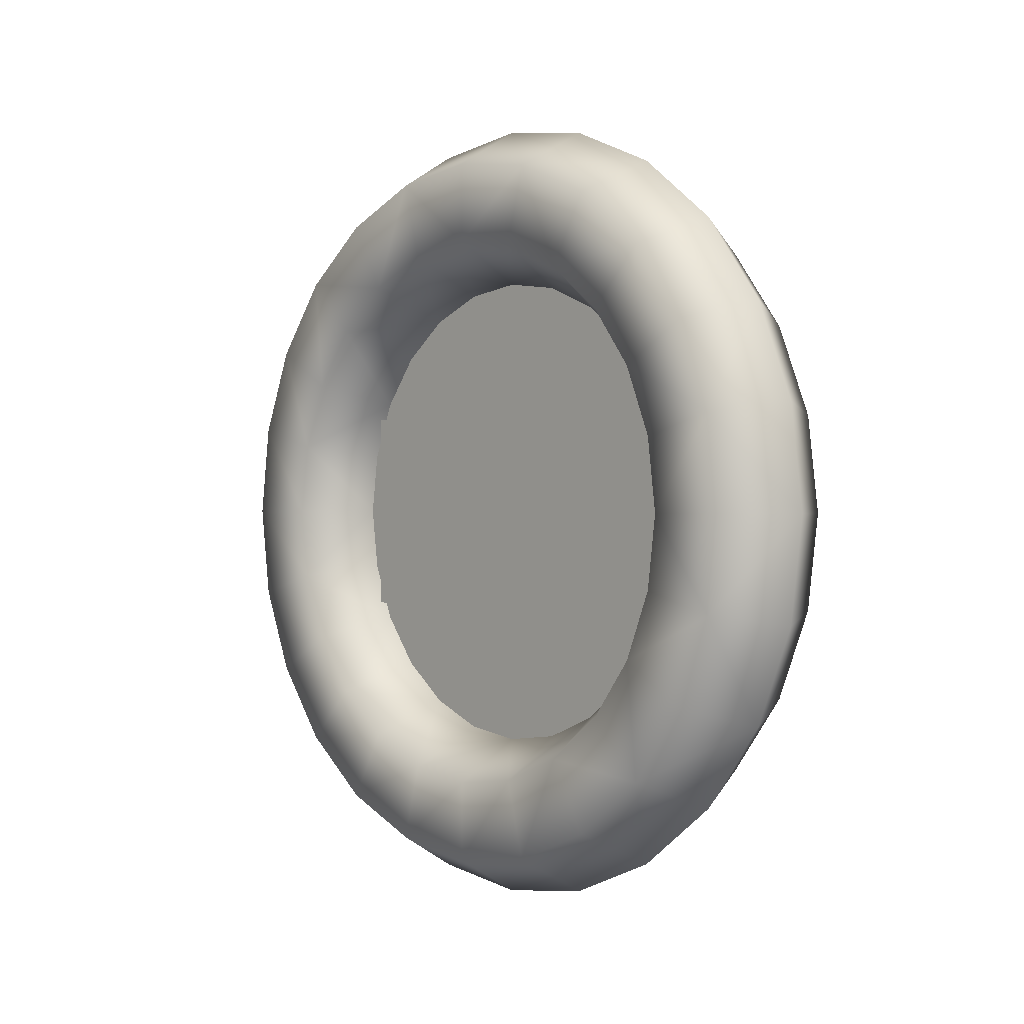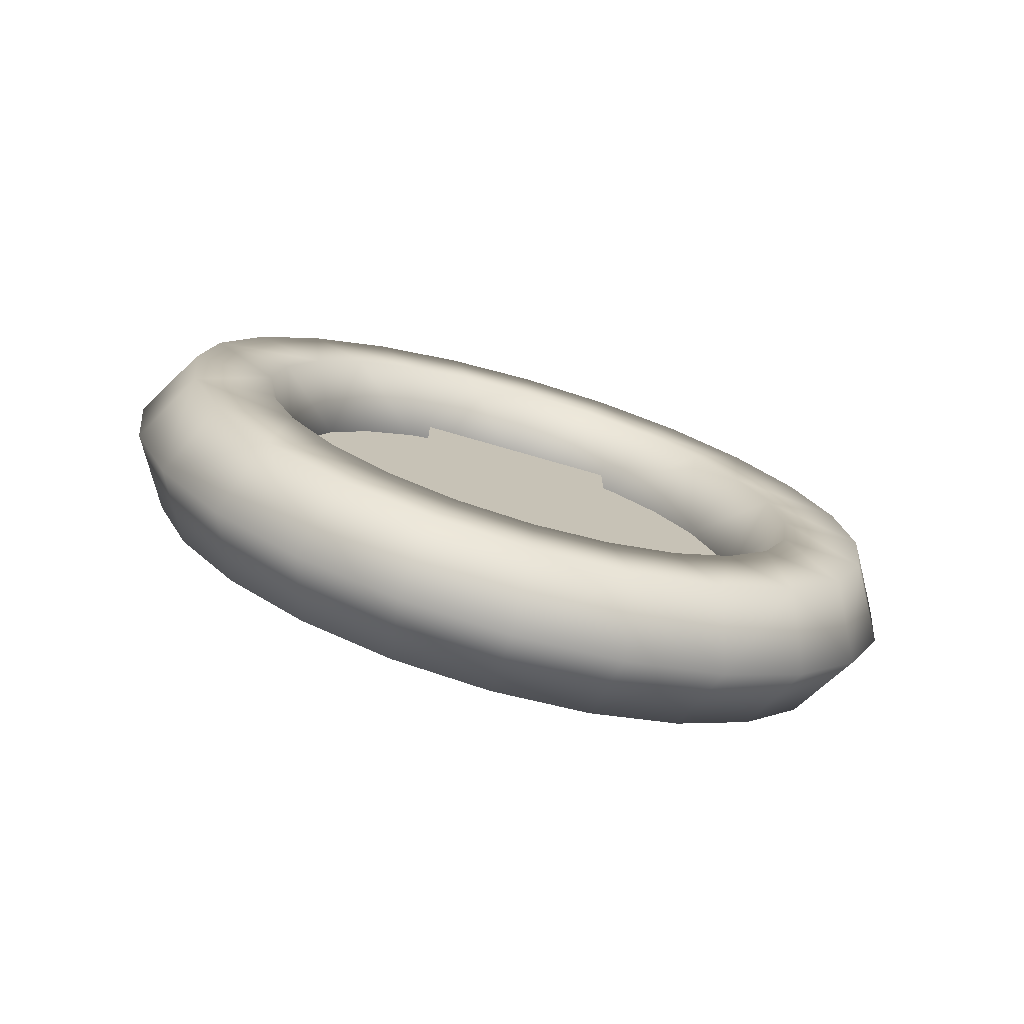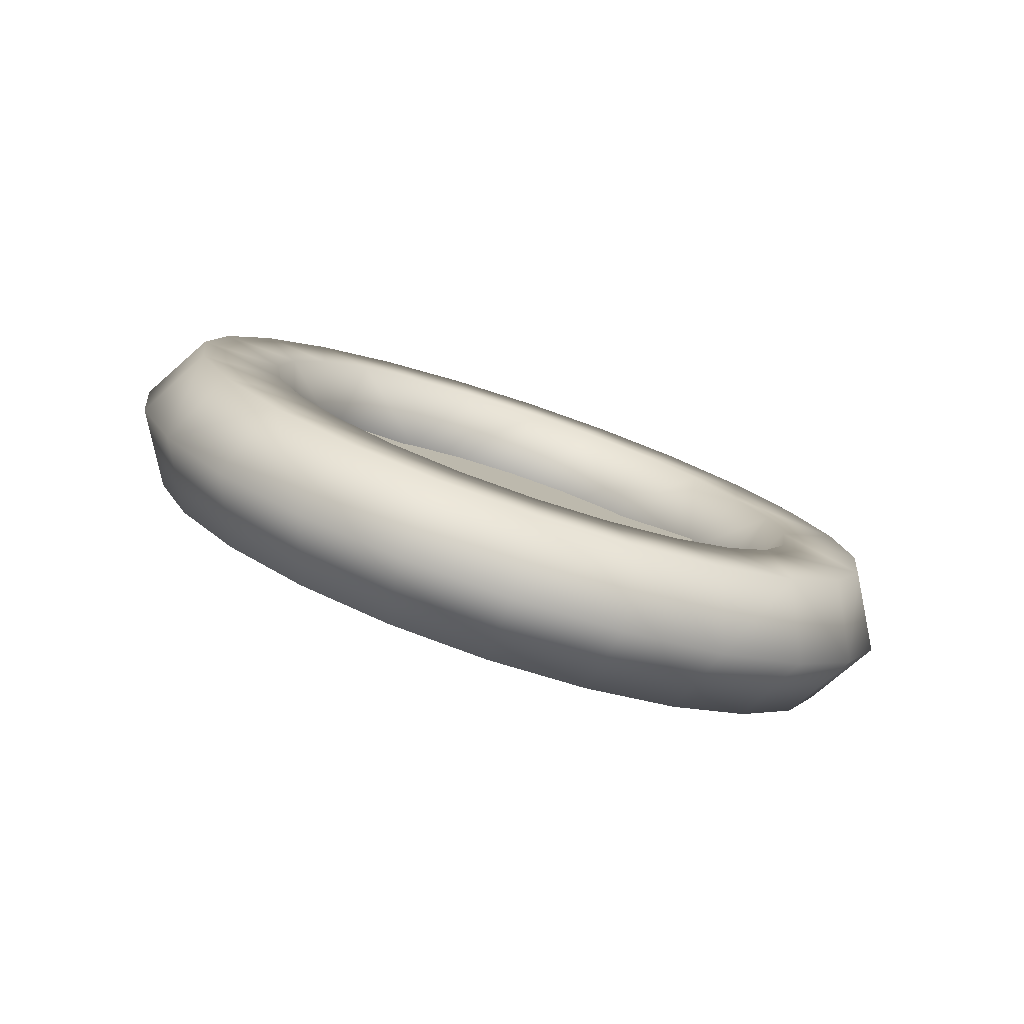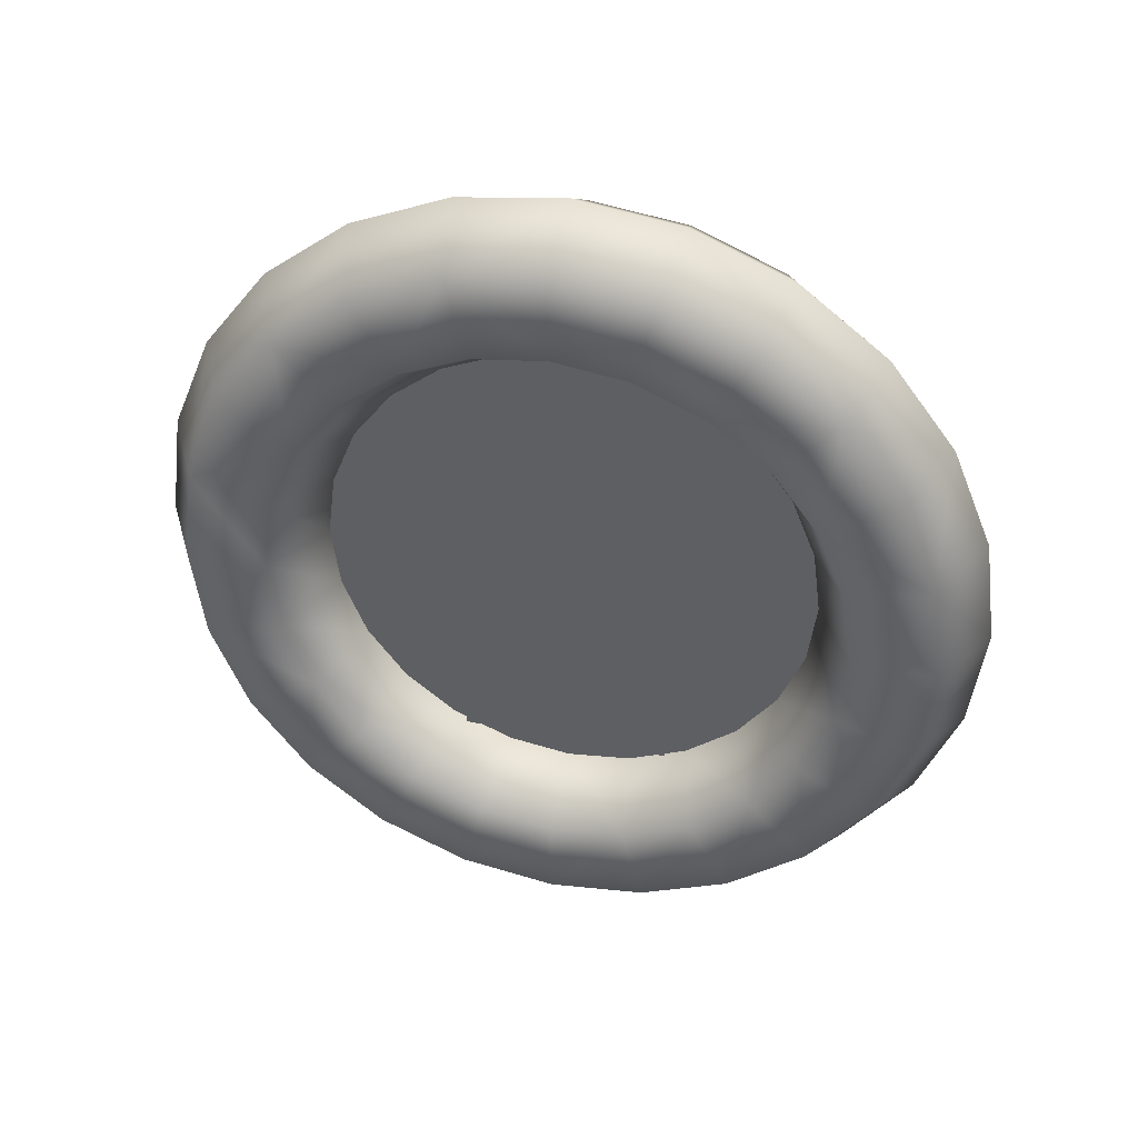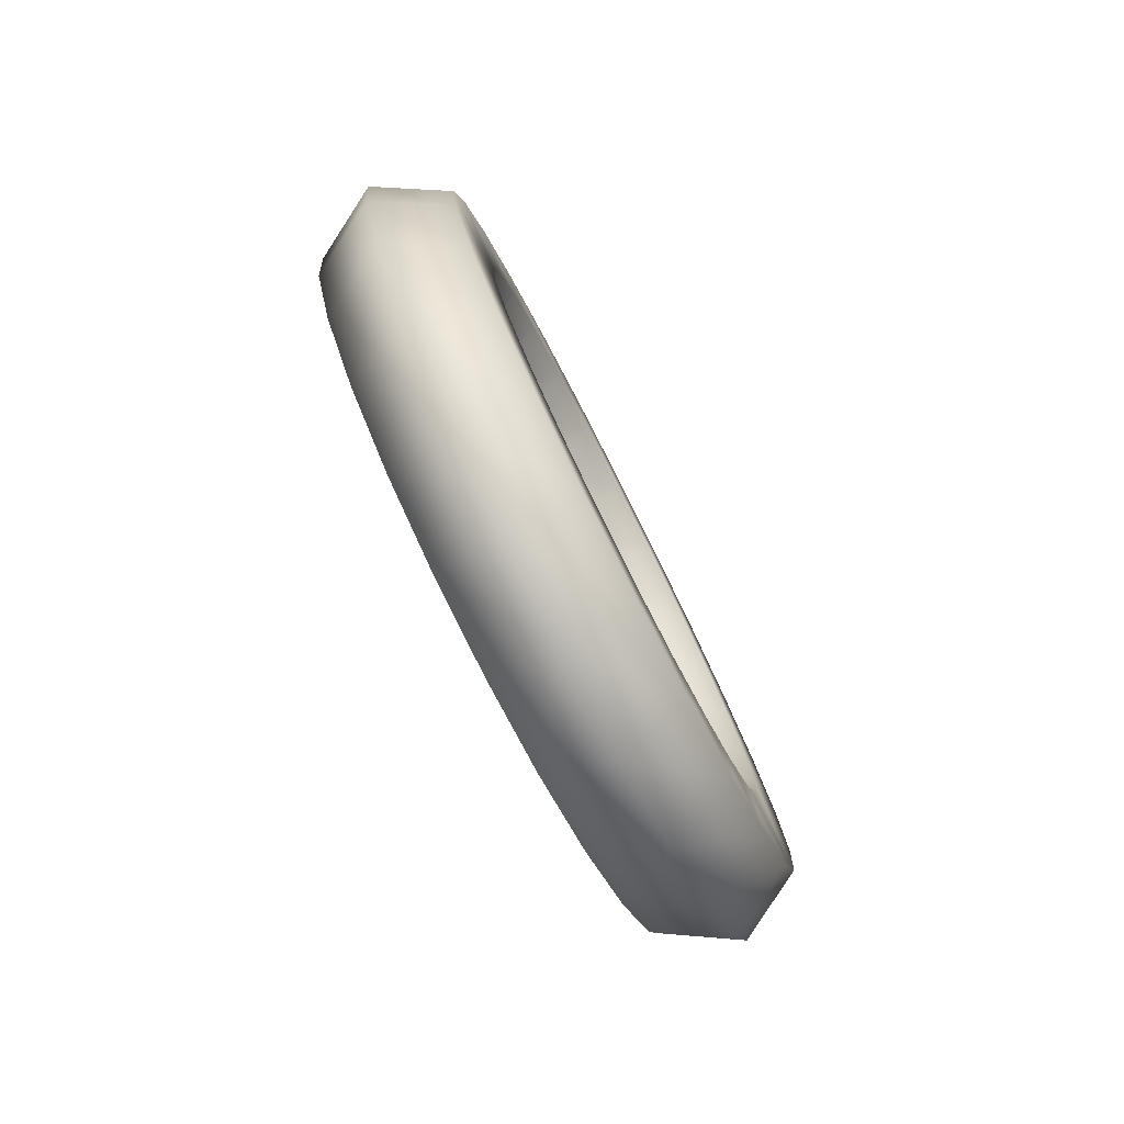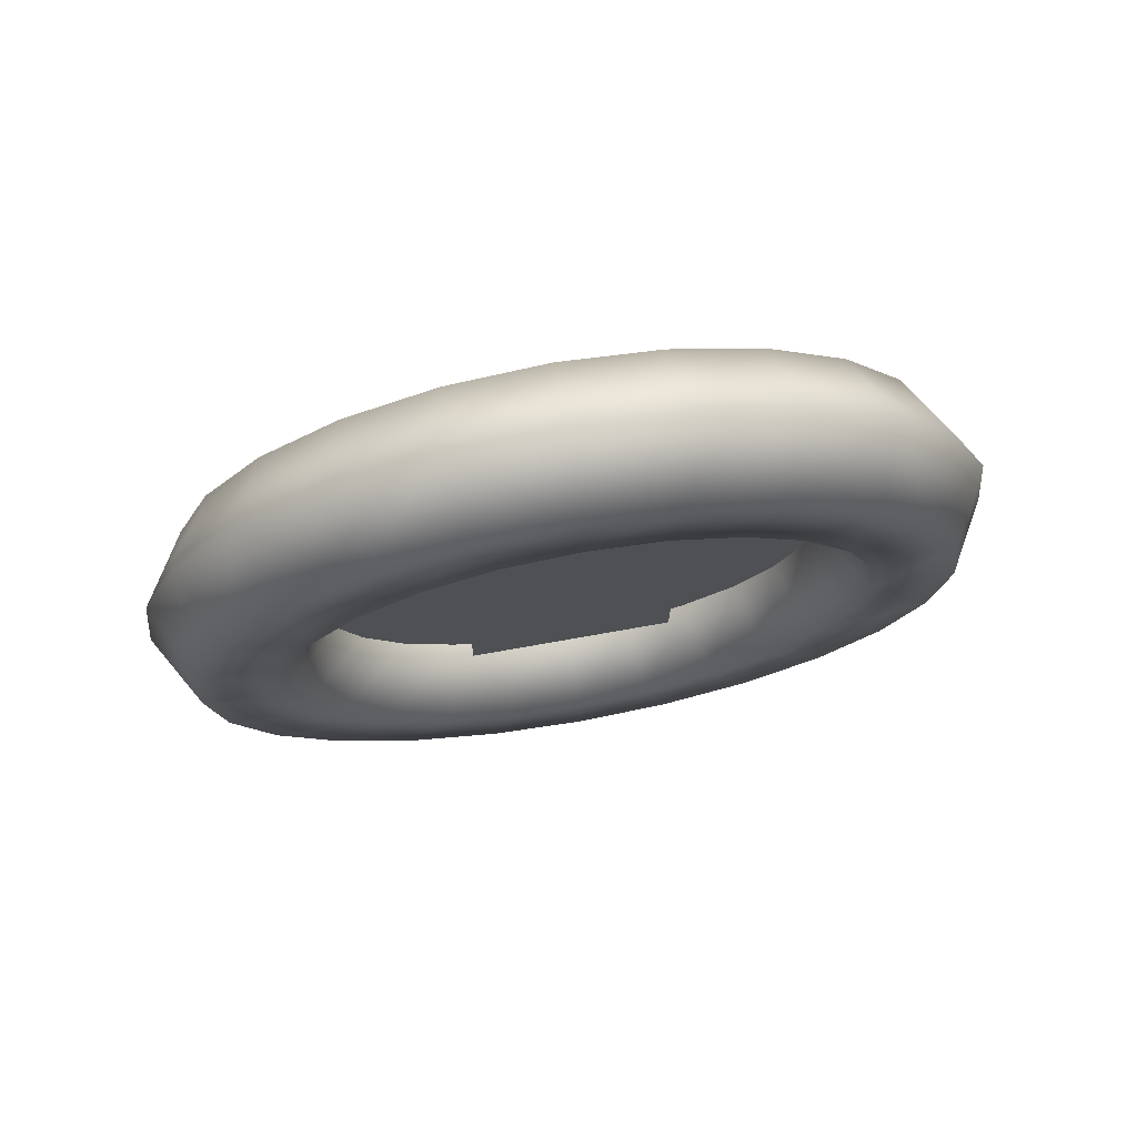
<metadata>
{"format":"obj","ext":"obj","renderer":"f3d","projection":"perspective","resolution":1024,"background":"white","views":[{"elev":0.3,"azim":-41.5,"up":"+Y"},{"elev":-74.4,"azim":-106.2,"up":"+Z"},{"elev":-79.2,"azim":-108.6,"up":"+Y"},{"elev":38.6,"azim":-75.5,"up":"+Z"},{"elev":-79.8,"azim":26.9,"up":"+Z"},{"elev":73.6,"azim":79.9,"up":"+Z"}]}
</metadata>
<code>
o Torus.001
v 0 2.5 0
v 0.433 2.25 0
v 0.433 1.75 0
v 0 1.5 0
v -0.433 1.75 0
v -0.433 2.25 0
v 0 2.415 0.647
v 0.433 2.173 0.5823
v 0.433 1.69 0.4529
v 0 1.449 0.3882
v -0.433 1.69 0.4529
v -0.433 2.173 0.5823
v 0 2.165 1.25
v 0.433 1.949 1.125
v 0.433 1.516 0.875
v 0 1.299 0.75
v -0.433 1.516 0.875
v -0.433 1.949 1.125
v 0 1.768 1.768
v 0.433 1.591 1.591
v 0.433 1.237 1.237
v 0 1.061 1.061
v -0.433 1.237 1.237
v -0.433 1.591 1.591
v 0 1.25 2.165
v 0.433 1.125 1.949
v 0.433 0.875 1.516
v 0 0.75 1.299
v -0.433 0.875 1.516
v -0.433 1.125 1.949
v 0 0.647 2.415
v 0.433 0.5823 2.173
v 0.433 0.4529 1.69
v 0 0.3882 1.449
v -0.433 0.4529 1.69
v -0.433 0.5823 2.173
v 0 -0 2.5
v 0.433 -0 2.25
v 0.433 -0 1.75
v 0 -0 1.5
v -0.433 -0 1.75
v -0.433 -0 2.25
v 0 -0.647 2.415
v 0.433 -0.5823 2.173
v 0.433 -0.4529 1.69
v 0 -0.3882 1.449
v -0.433 -0.4529 1.69
v -0.433 -0.5823 2.173
v 0 -1.25 2.165
v 0.433 -1.125 1.949
v 0.433 -0.875 1.516
v 0 -0.75 1.299
v -0.433 -0.875 1.516
v -0.433 -1.125 1.949
v 0 -1.768 1.768
v 0.433 -1.591 1.591
v 0.433 -1.237 1.237
v 0 -1.061 1.061
v -0.433 -1.237 1.237
v -0.433 -1.591 1.591
v 0 -2.165 1.25
v 0.433 -1.949 1.125
v 0.433 -1.516 0.875
v 0 -1.299 0.75
v -0.433 -1.516 0.875
v -0.433 -1.949 1.125
v 0 -2.415 0.647
v 0.433 -2.173 0.5823
v 0.433 -1.69 0.4529
v 0 -1.449 0.3882
v -0.433 -1.69 0.4529
v -0.433 -2.173 0.5823
v 0 -2.5 -0
v 0.433 -2.25 -0
v 0.433 -1.75 -0
v 0 -1.5 -0
v -0.433 -1.75 -0
v -0.433 -2.25 -0
v 0 -2.415 -0.647
v 0.433 -2.173 -0.5823
v 0.433 -1.69 -0.4529
v 0 -1.449 -0.3882
v -0.433 -1.69 -0.4529
v -0.433 -2.173 -0.5823
v 0 -2.165 -1.25
v 0.433 -1.949 -1.125
v 0.433 -1.516 -0.875
v 0 -1.299 -0.75
v -0.433 -1.516 -0.875
v -0.433 -1.949 -1.125
v 0 -1.768 -1.768
v 0.433 -1.591 -1.591
v 0.433 -1.237 -1.237
v 0 -1.061 -1.061
v -0.433 -1.237 -1.237
v -0.433 -1.591 -1.591
v 0 -1.25 -2.165
v 0.433 -1.125 -1.949
v 0.433 -0.875 -1.516
v 0 -0.75 -1.299
v -0.433 -0.875 -1.516
v -0.433 -1.125 -1.949
v 0 -0.647 -2.415
v 0.433 -0.5823 -2.173
v 0.433 -0.4529 -1.69
v 0 -0.3882 -1.449
v -0.433 -0.4529 -1.69
v -0.433 -0.5823 -2.173
v 0 0 -2.5
v 0.433 0 -2.25
v 0.433 0 -1.75
v 0 0 -1.5
v -0.433 0 -1.75
v -0.433 0 -2.25
v 0 0.647 -2.415
v 0.433 0.5823 -2.173
v 0.433 0.4529 -1.69
v 0 0.3882 -1.449
v -0.433 0.4529 -1.69
v -0.433 0.5823 -2.173
v 0 1.25 -2.165
v 0.433 1.125 -1.949
v 0.433 0.875 -1.516
v 0 0.75 -1.299
v -0.433 0.875 -1.516
v -0.433 1.125 -1.949
v 0 1.768 -1.768
v 0.433 1.591 -1.591
v 0.433 1.237 -1.237
v 0 1.061 -1.061
v -0.433 1.237 -1.237
v -0.433 1.591 -1.591
v 0 2.165 -1.25
v 0.433 1.949 -1.125
v 0.433 1.516 -0.875
v 0 1.299 -0.75
v -0.433 1.516 -0.875
v -0.433 1.949 -1.125
v 0 2.415 -0.647
v 0.433 2.173 -0.5823
v 0.433 1.69 -0.4529
v 0 1.449 -0.3882
v -0.433 1.69 -0.4529
v -0.433 2.173 -0.5823
v 0 -1.6 1.6
v -0 -1.6 -1.6
v 0 1.6 1.6
v -0 1.6 -1.6
v 0.1 -0.64 1.28
v 0.1 -0.64 -1.28
v 0.1 0.64 1.28
v 0.1 0.64 -1.28
v -0.1 -0.64 -1.28
v -0.1 -0.64 1.28
v -0.1 0.64 -1.28
v -0.1 0.64 1.28
f 1 6 12 7
f 73 67 72 78
f 74 68 67 73
f 76 70 69 75
f 80 74 73 79
f 83 77 76 82
f 15 9 8 14
f 82 76 75 81
f 87 81 80 86
f 13 7 12 18
f 83 82 88 89
f 13 18 24 19
f 95 89 88 94
f 26 20 19 25
f 25 30 36 31
f 85 90 96 91
f 37 31 36 42
f 96 90 89 95
f 99 93 92 98
f 100 94 93 99
f 95 94 100 101
f 102 96 95 101
f 97 91 96 102
f 106 100 99 105
f 107 101 100 106
f 38 32 31 37
f 37 42 48 43
f 97 102 108 103
f 49 43 48 54
f 108 102 101 107
f 111 105 104 110
f 112 106 105 111
f 107 106 112 113
f 114 108 107 113
f 109 103 108 114
f 118 112 111 117
f 119 113 112 118
f 50 44 43 49
f 49 54 60 55
f 109 114 120 115
f 61 55 60 66
f 120 114 113 119
f 123 117 116 122
f 124 118 117 123
f 119 118 124 125
f 126 120 119 125
f 121 115 120 126
f 130 124 123 129
f 131 125 124 130
f 62 56 55 61
f 61 66 72 67
f 121 126 132 127
f 69 63 62 68
f 132 126 125 131
f 131 130 136 137
f 136 130 129 135
f 133 127 132 138
f 133 138 144 139
f 137 138 132 131
f 70 64 63 69
f 11 5 4 10
f 135 129 128 134
f 7 8 2 1
f 140 141 135 134
f 81 75 74 80
f 12 6 5 11
f 144 138 137 143
f 16 10 9 15
f 11 10 16 17
f 17 18 12 11
f 5 6 144 143
f 22 16 15 21
f 23 17 16 22
f 3 141 140 2
f 19 20 14 13
f 92 86 85 91
f 93 87 86 92
f 24 18 17 23
f 27 21 20 26
f 28 22 21 27
f 23 22 28 29
f 29 30 24 23
f 32 33 27 26
f 34 28 27 33
f 35 29 28 34
f 98 92 91 97
f 31 32 26 25
f 104 98 97 103
f 105 99 98 104
f 36 30 29 35
f 39 33 32 38
f 40 34 33 39
f 35 34 40 41
f 41 42 36 35
f 44 45 39 38
f 46 40 39 45
f 47 41 40 46
f 110 104 103 109
f 43 44 38 37
f 116 110 109 115
f 117 111 110 116
f 48 42 41 47
f 51 45 44 50
f 52 46 45 51
f 47 46 52 53
f 53 54 48 47
f 56 57 51 50
f 58 52 51 57
f 59 53 52 58
f 122 116 115 121
f 55 56 50 49
f 128 122 121 127
f 129 123 122 128
f 60 54 53 59
f 63 57 56 62
f 64 58 57 63
f 59 58 64 65
f 65 66 60 59
f 71 65 64 70
f 72 66 65 71
f 68 62 61 67
f 134 128 127 133
f 78 72 71 77
f 8 9 3 2
f 75 69 68 74
f 71 70 76 77
f 139 140 134 133
f 143 137 136 142
f 14 8 7 13
f 142 136 135 141
f 73 78 84 79
f 1 139 144 6
f 84 78 77 83
f 5 143 142 4
f 25 19 24 30
f 86 80 79 85
f 2 140 139 1
f 88 82 81 87
f 4 142 141 3
f 85 79 84 90
f 94 88 87 93
f 20 21 15 14
f 90 84 83 89
f 10 4 3 9
f 145 146 148 147
f 149 150 152 151
f 153 154 156 155

</code>
